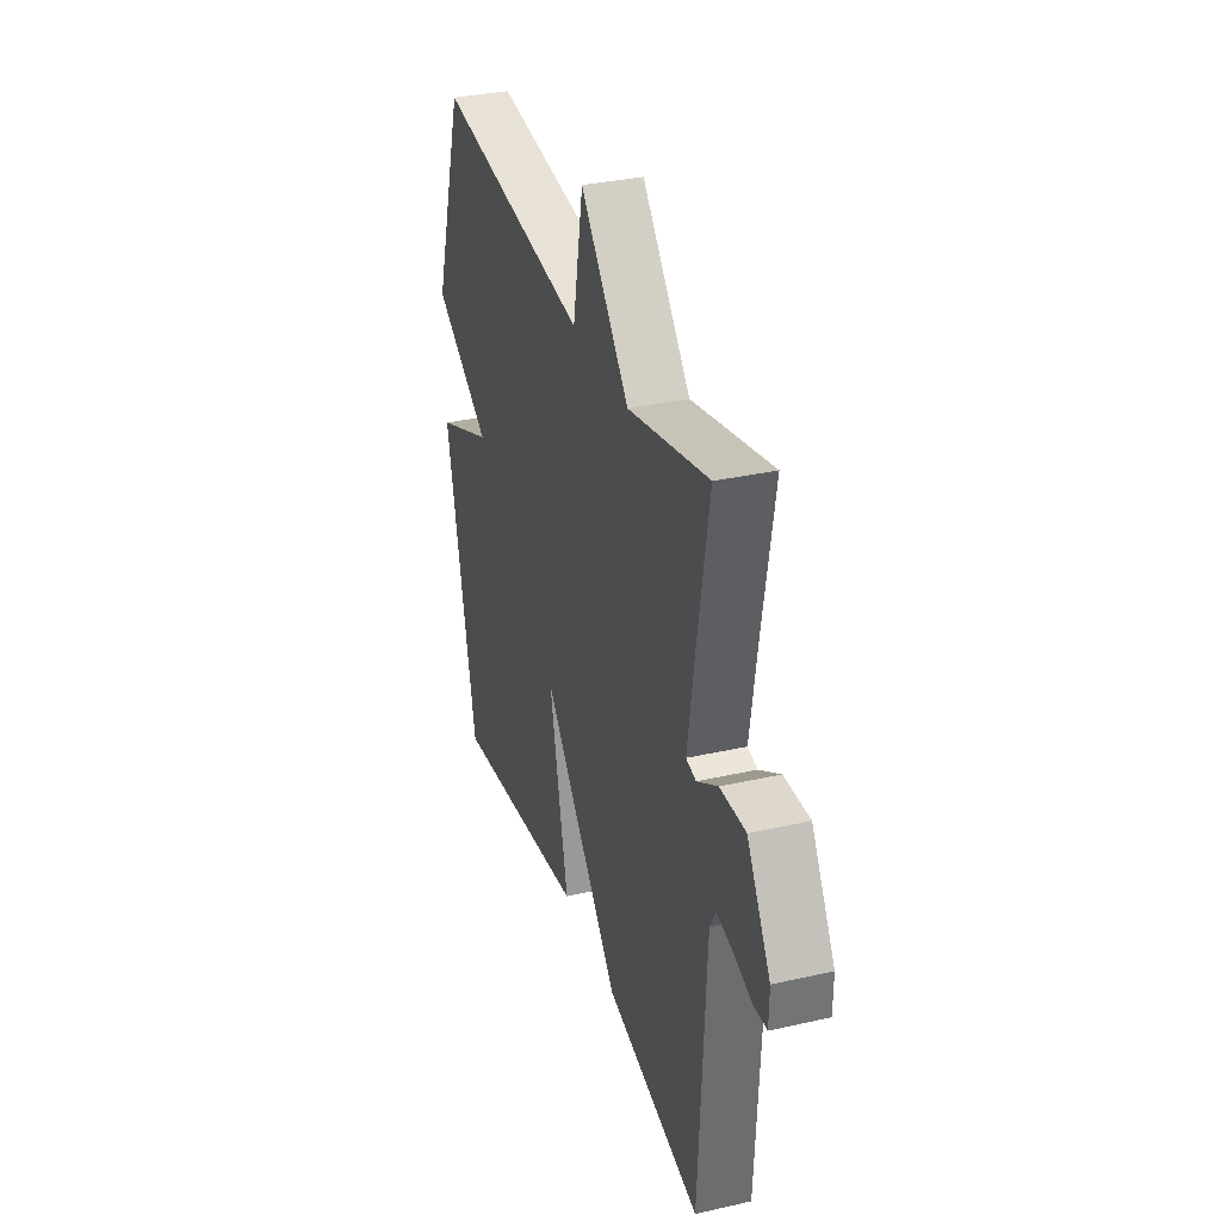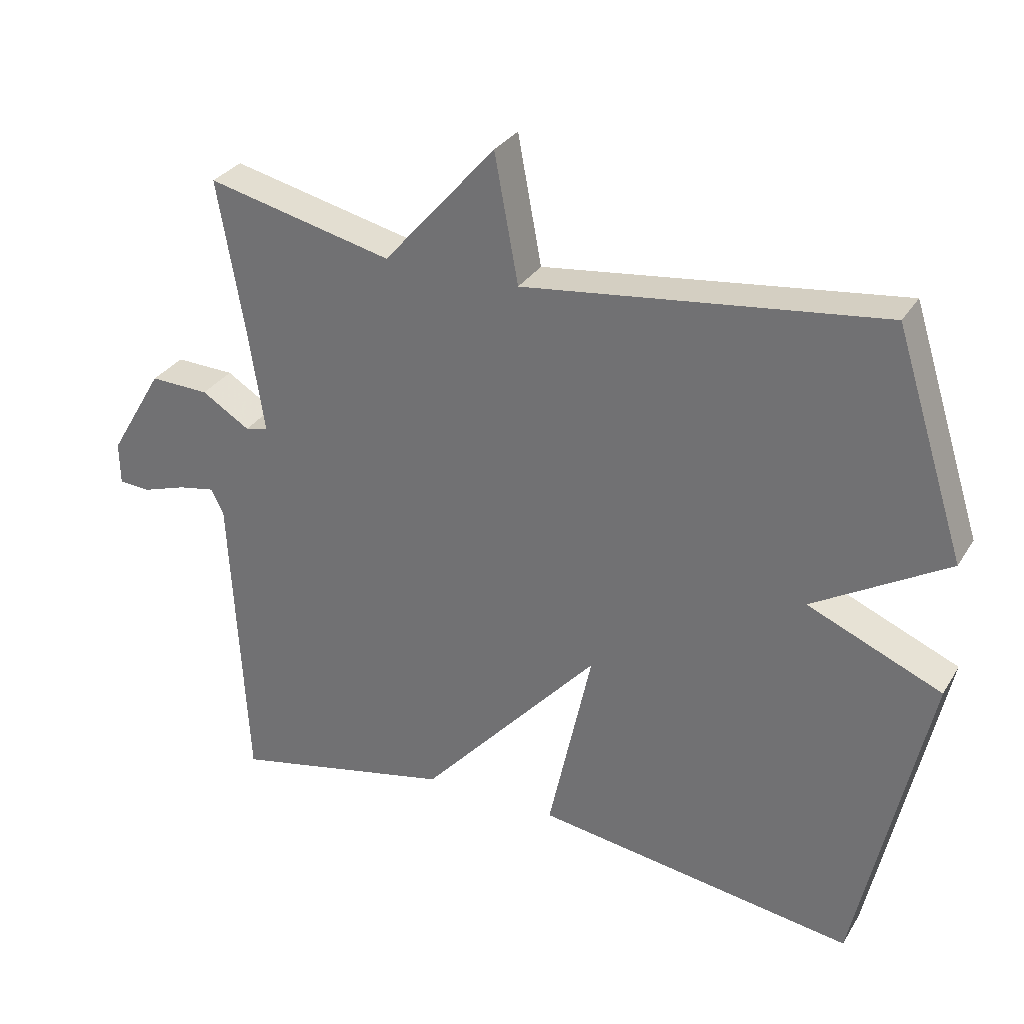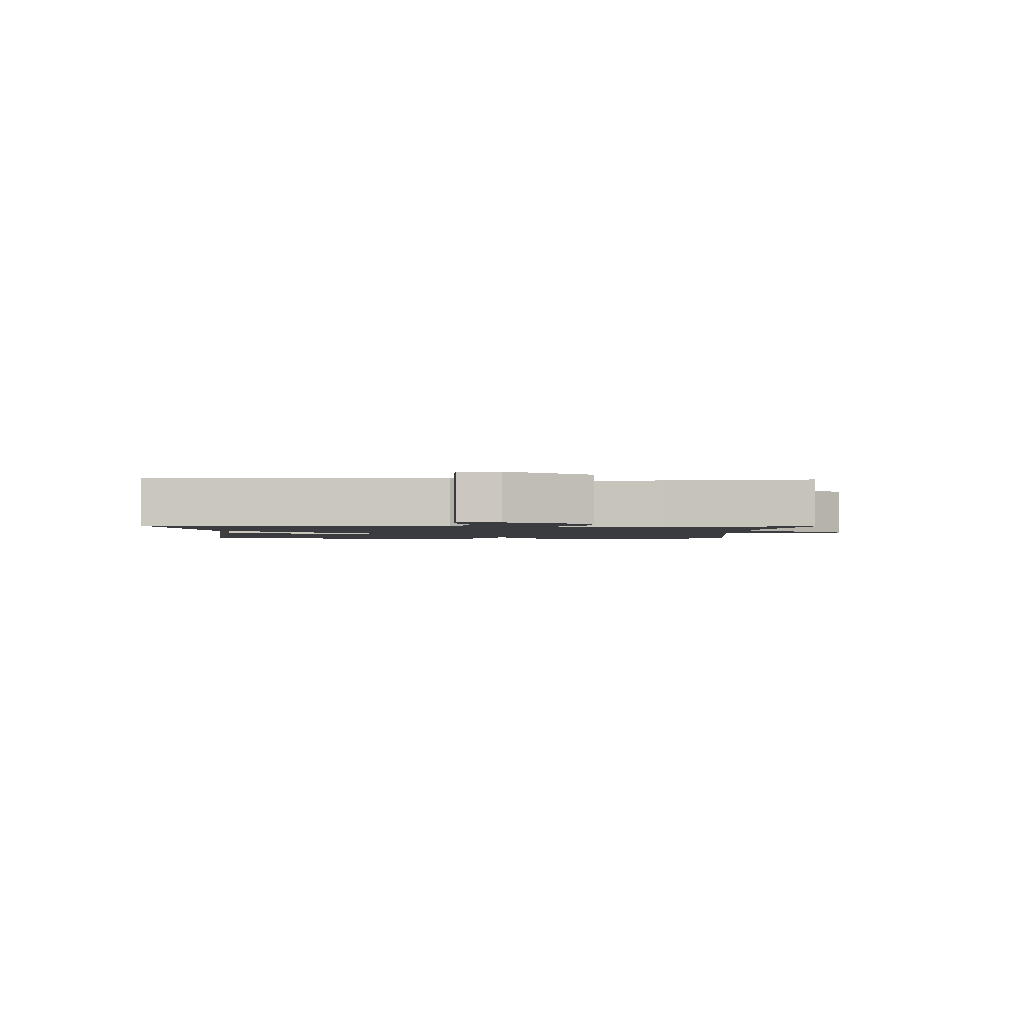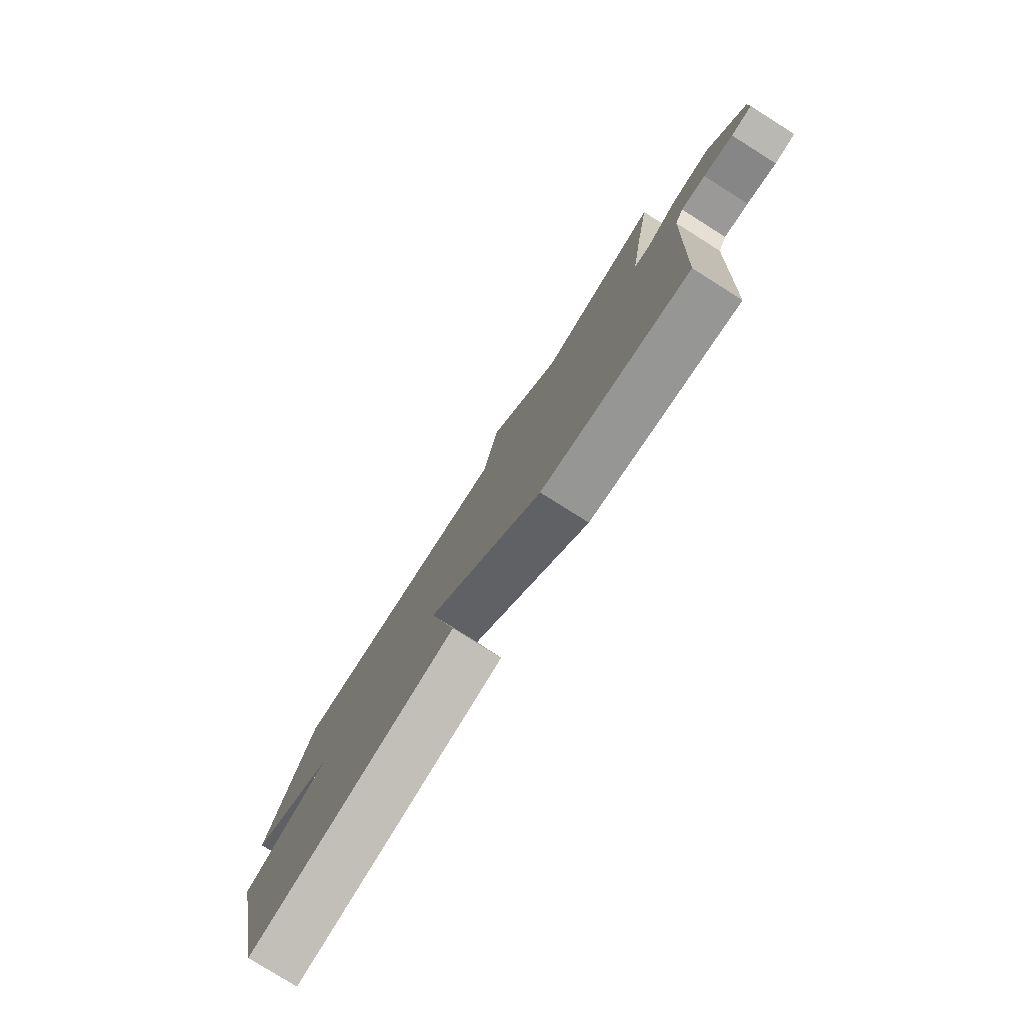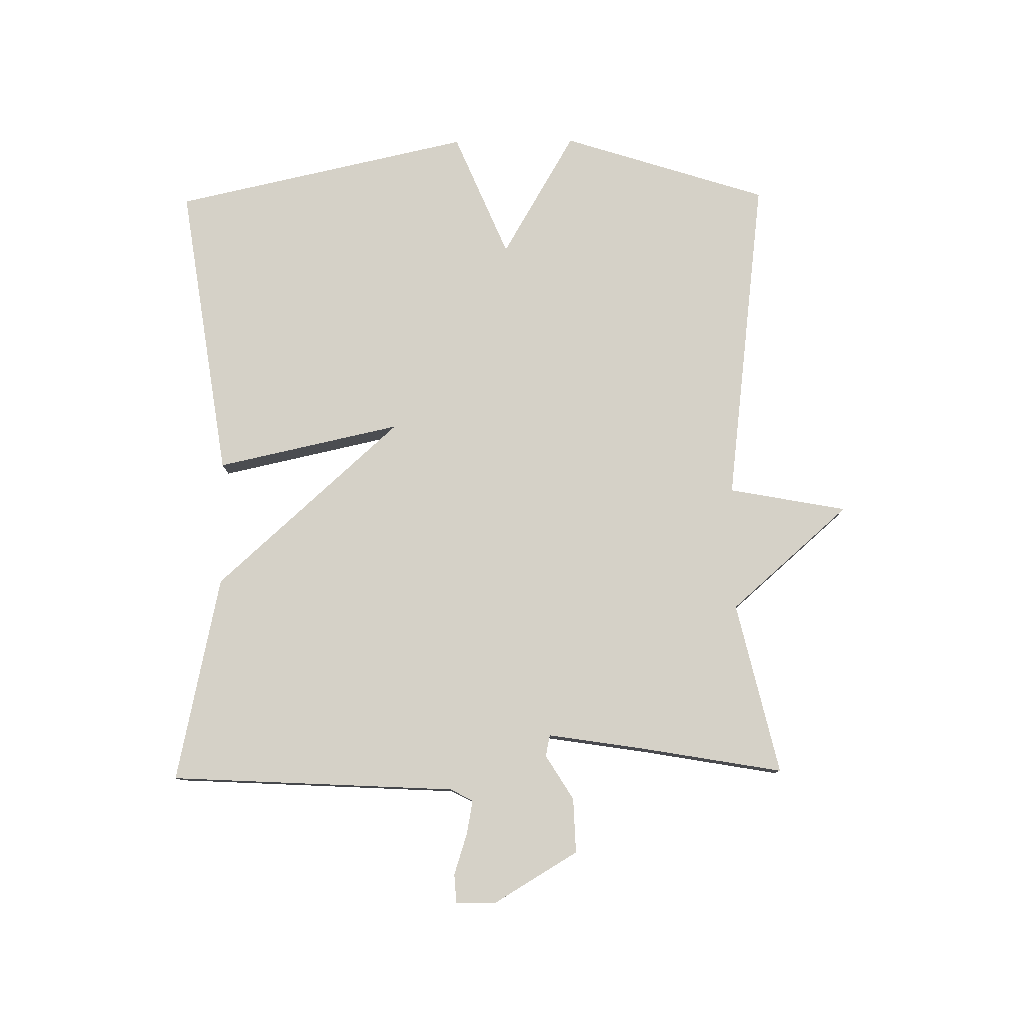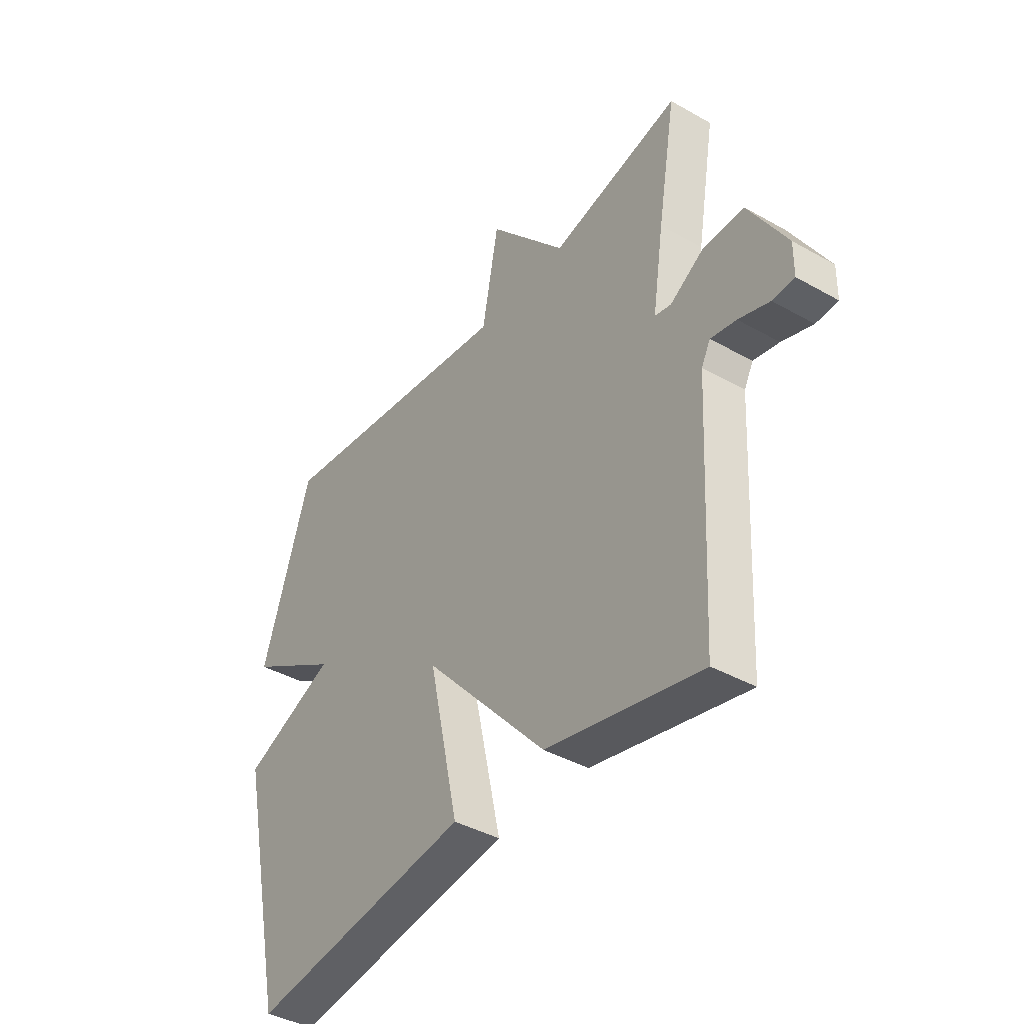
<metadata>
{"format":"obj","ext":"obj","renderer":"f3d","projection":"perspective","resolution":1024,"background":"white","views":[{"elev":33.2,"azim":-107.3,"up":"+Z"},{"elev":30.6,"azim":26.4,"up":"+Z"},{"elev":-1.8,"azim":-91.9,"up":"+Y"},{"elev":-79.0,"azim":-122.2,"up":"+Z"},{"elev":79.4,"azim":-90.7,"up":"+Y"},{"elev":-40.4,"azim":-124.8,"up":"+Z"}]}
</metadata>
<code>
v 0.5 0.07 0.5
v 0.604 0.07 0.173
v 0.406 0.07 0.057
v 0.604 0.07 -0.027
v 0.5 0.07 -0.5
v 0.028 0.07 -0.43
v 0.092 0.07 -0.137
v -0.172 0.07 -0.43
v -0.5 0.07 -0.5
v -0.524 0.07 -0.045
v -0.543 0.07 -0.009
v -0.597 0.07 -0.019
v -0.662 0.07 -0.04
v -0.708 0.07 -0.037
v -0.709 0.07 0.026
v -0.629 0.07 0.16
v -0.542 0.07 0.157
v -0.471 0.07 0.113
v -0.437 0.07 0.12
v -0.461 0.07 0.275
v -0.5 0.07 0.5
v -0.226 0.07 0.436
v -0.061 0.07 0.624
v -0.026 0.07 0.436
v 0.5 0 0.5
v 0.604 0 0.173
v 0.406 0 0.057
v 0.604 0 -0.027
v 0.5 0 -0.5
v 0.028 0 -0.43
v 0.092 0 -0.137
v -0.172 0 -0.43
v -0.5 0 -0.5
v -0.524 0 -0.045
v -0.543 0 -0.009
v -0.597 0 -0.019
v -0.662 0 -0.04
v -0.708 0 -0.037
v -0.709 0 0.026
v -0.629 0 0.16
v -0.542 0 0.157
v -0.471 0 0.113
v -0.437 0 0.12
v -0.461 0 0.275
v -0.5 0 0.5
v -0.226 0 0.436
v -0.061 0 0.624
v -0.026 0 0.436
f 22 23 24
f 20 21 22
f 19 20 22 24
f 16 17 18
f 15 16 18
f 14 15 18
f 13 14 18
f 12 13 18
f 11 12 18 19
f 1 2 3
f 24 1 3
f 19 24 3
f 11 19 3
f 10 11 3
f 7 8 9 10
f 5 6 7
f 4 5 7
f 3 4 7 10
f 48 47 46
f 46 45 44
f 48 46 44 43
f 42 41 40
f 42 40 39
f 42 39 38
f 42 38 37
f 42 37 36
f 43 42 36 35
f 27 26 25
f 27 25 48
f 27 48 43
f 27 43 35
f 27 35 34
f 34 33 32 31
f 31 30 29
f 31 29 28
f 34 31 28 27
f 1 25 26 2
f 2 26 27 3
f 3 27 28 4
f 4 28 29 5
f 5 29 30 6
f 6 30 31 7
f 7 31 32 8
f 8 32 33 9
f 9 33 34 10
f 10 34 35 11
f 11 35 36 12
f 12 36 37 13
f 13 37 38 14
f 14 38 39 15
f 15 39 40 16
f 16 40 41 17
f 17 41 42 18
f 18 42 43 19
f 19 43 44 20
f 20 44 45 21
f 21 45 46 22
f 22 46 47 23
f 23 47 48 24
f 24 48 25 1

</code>
